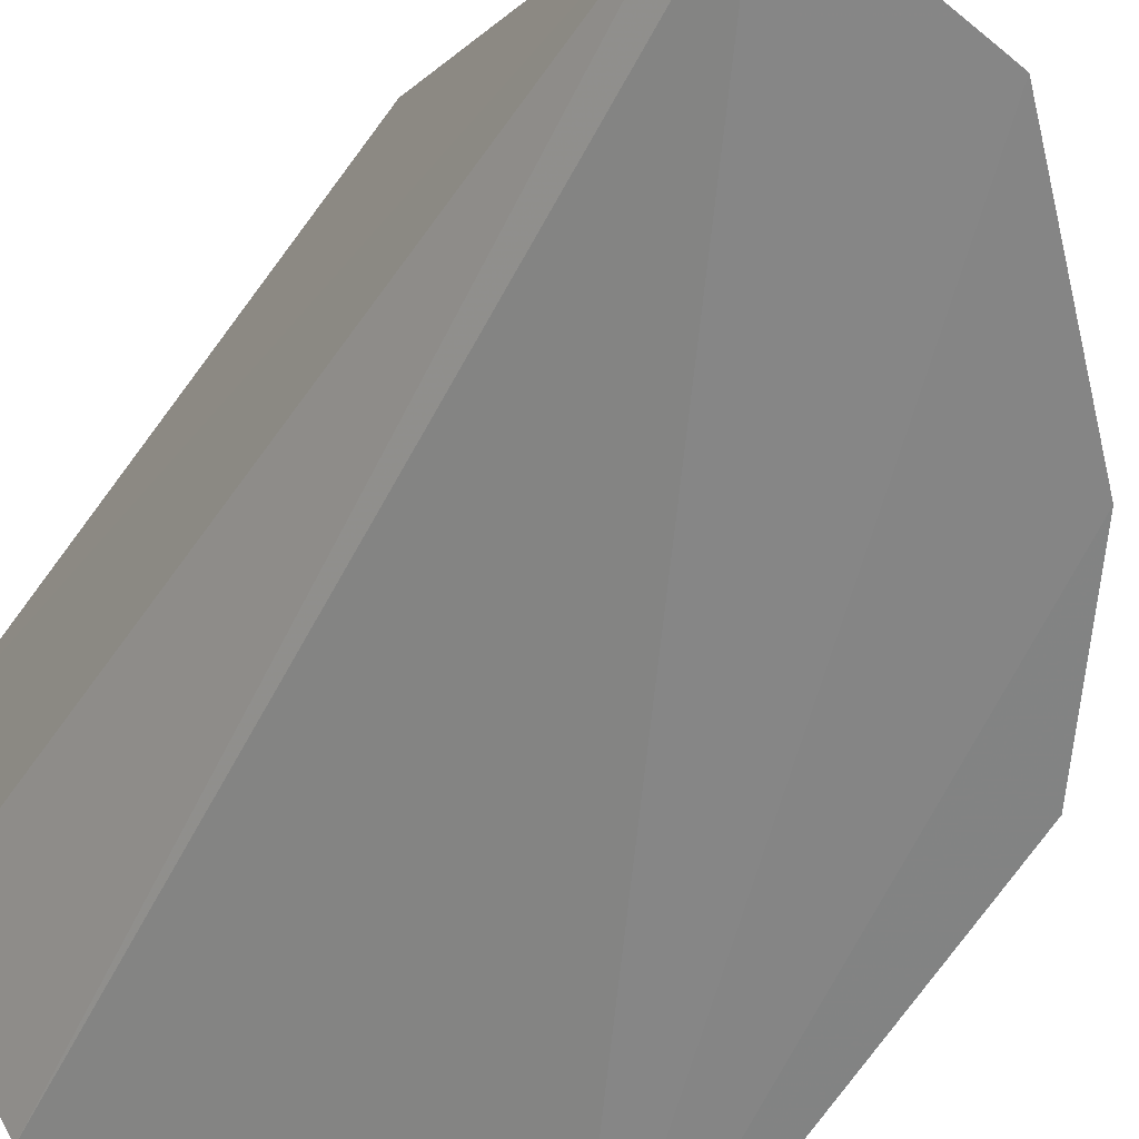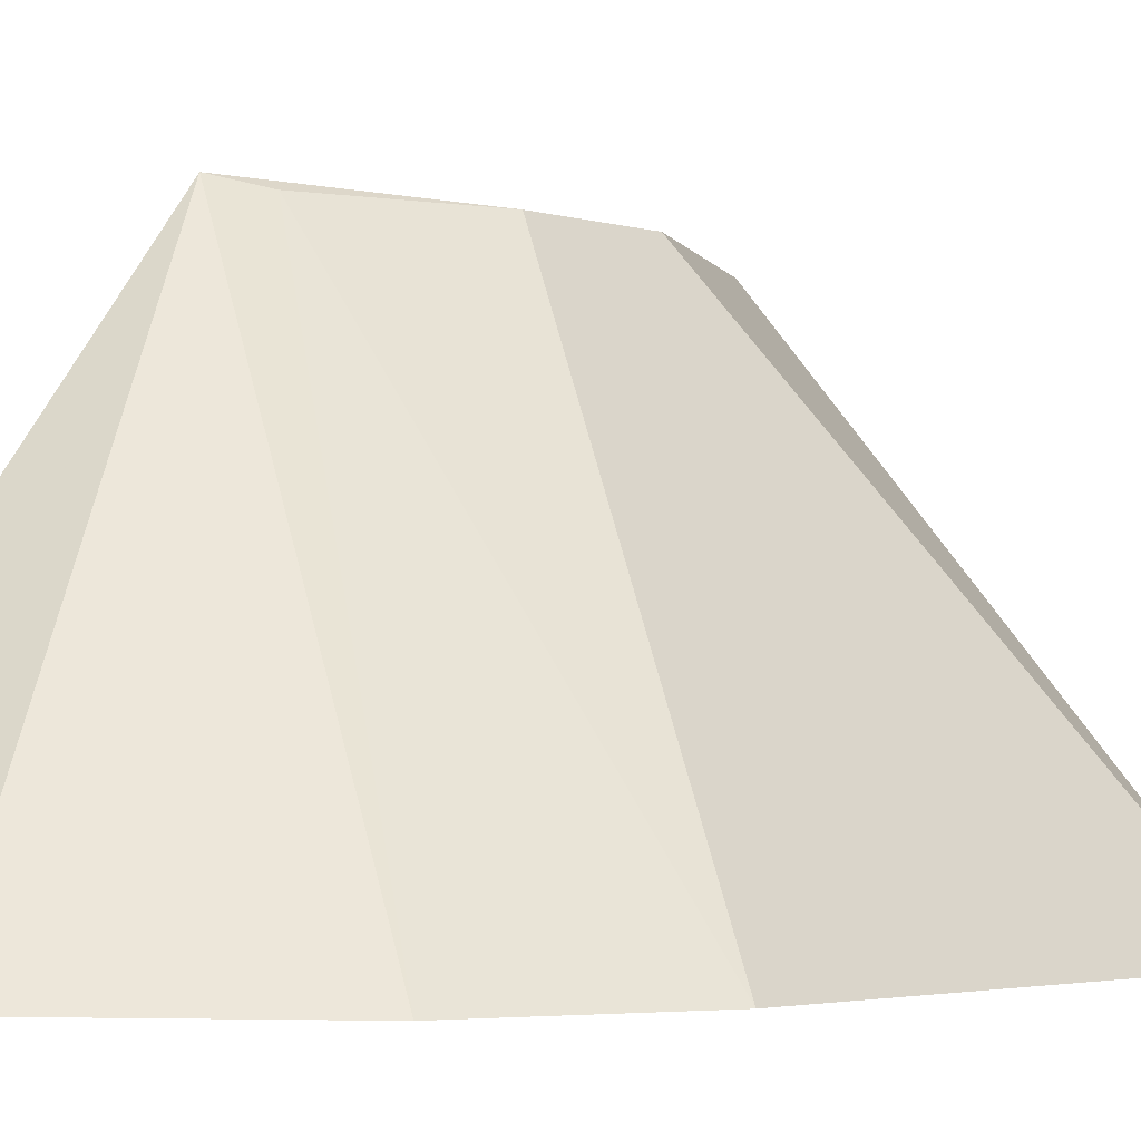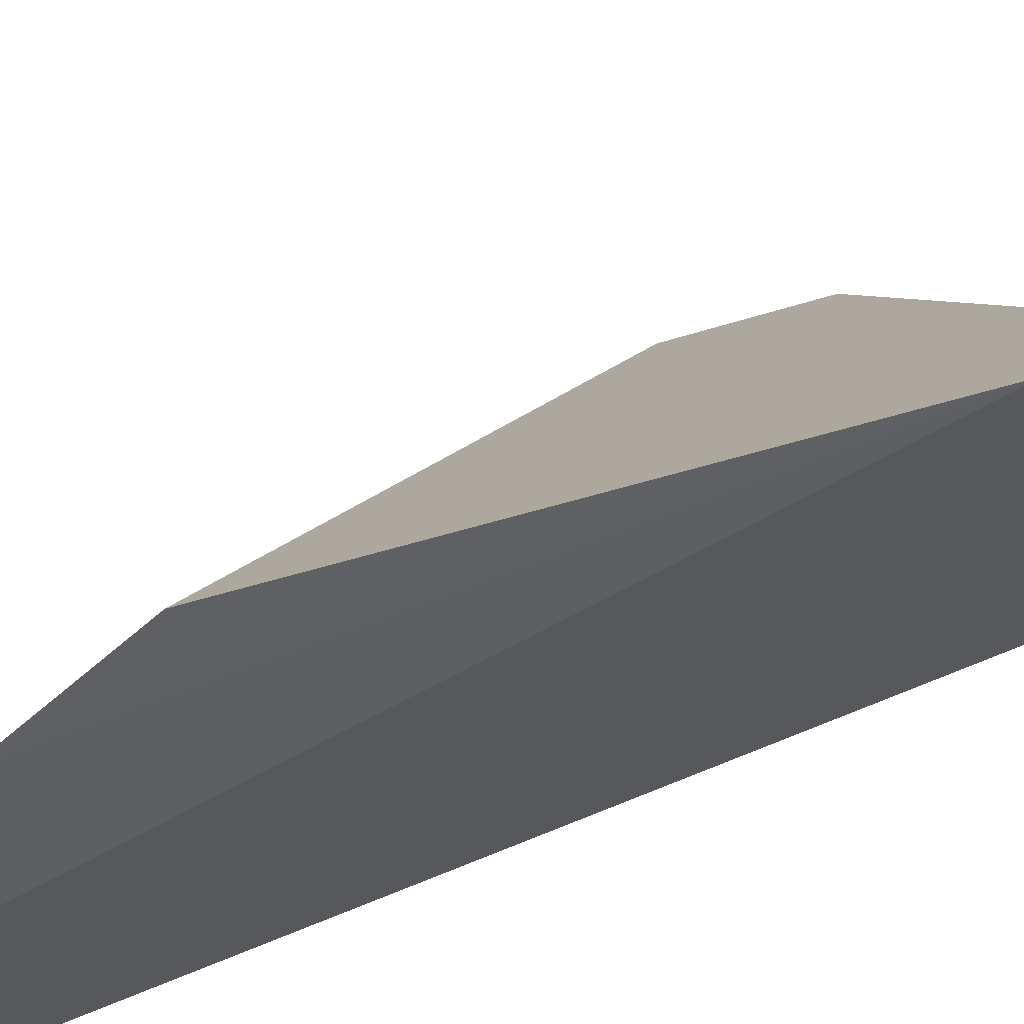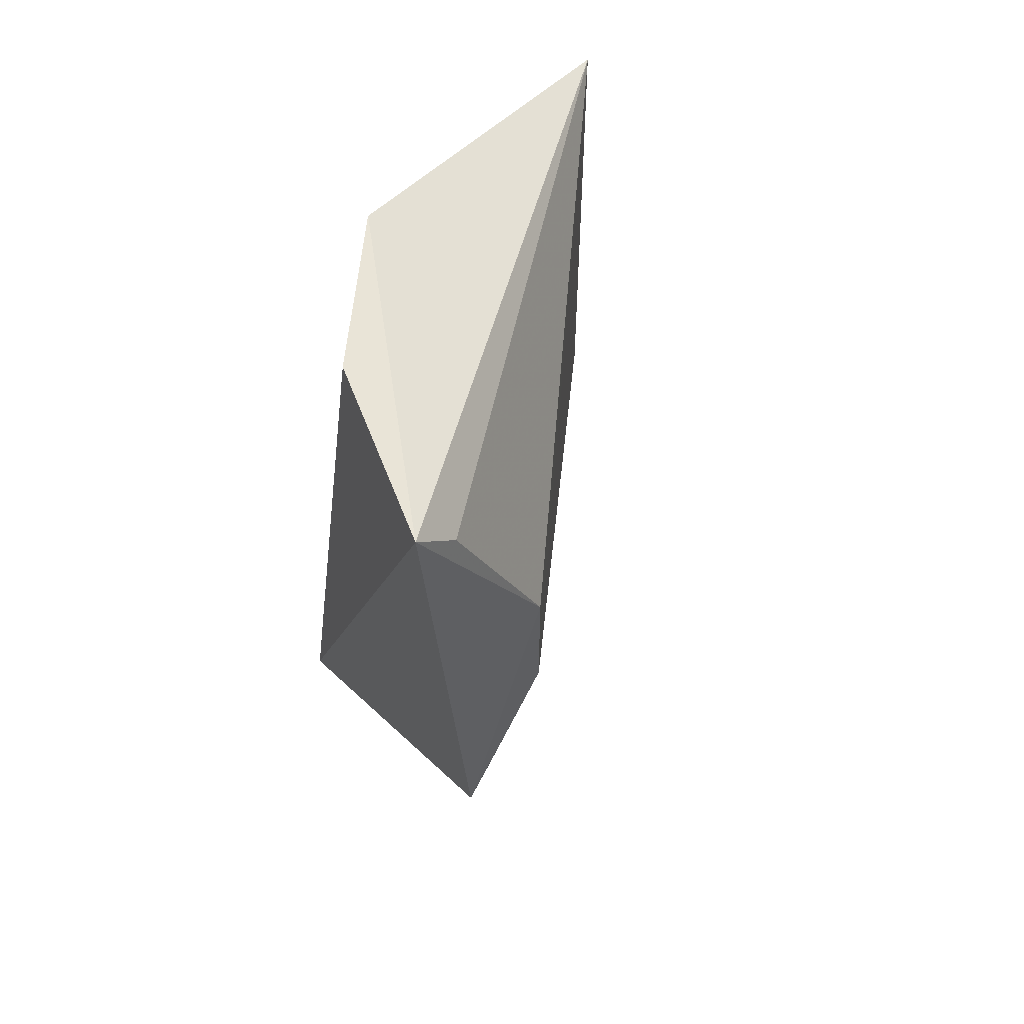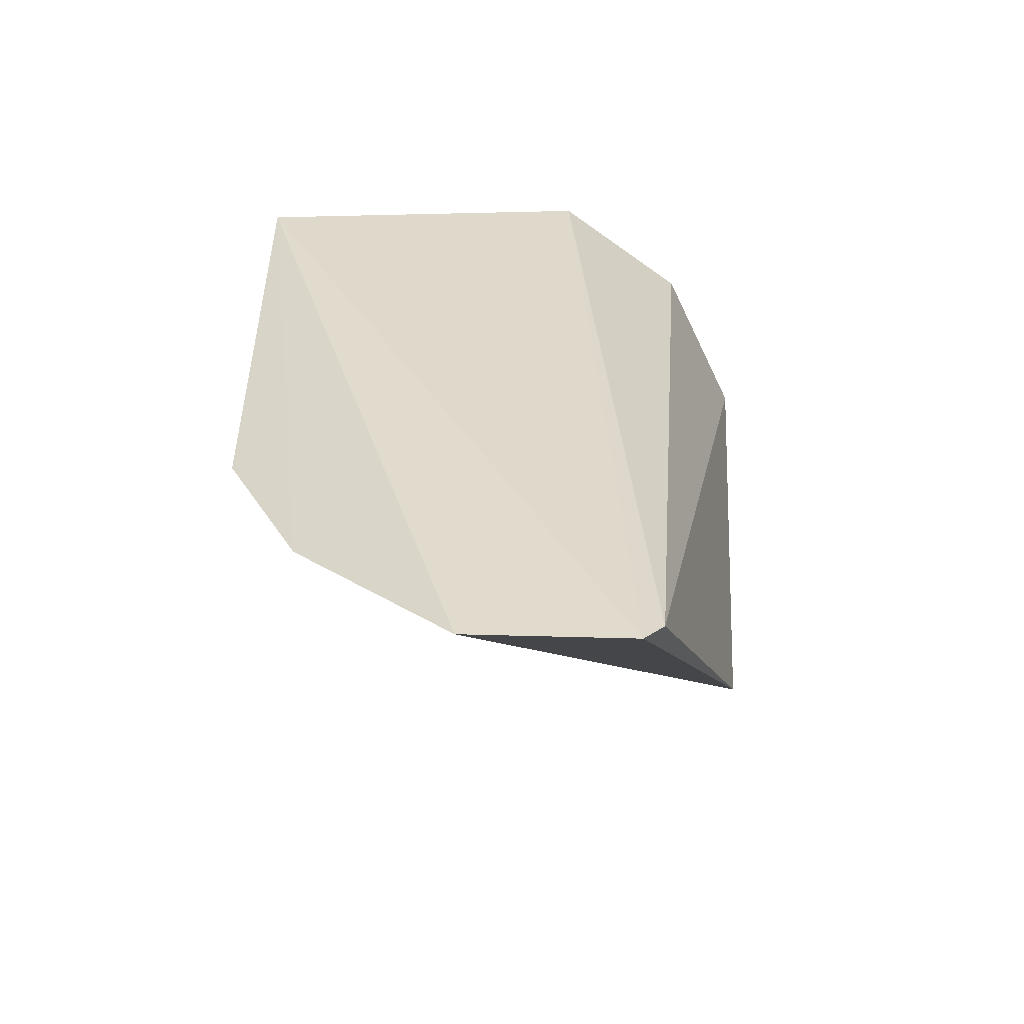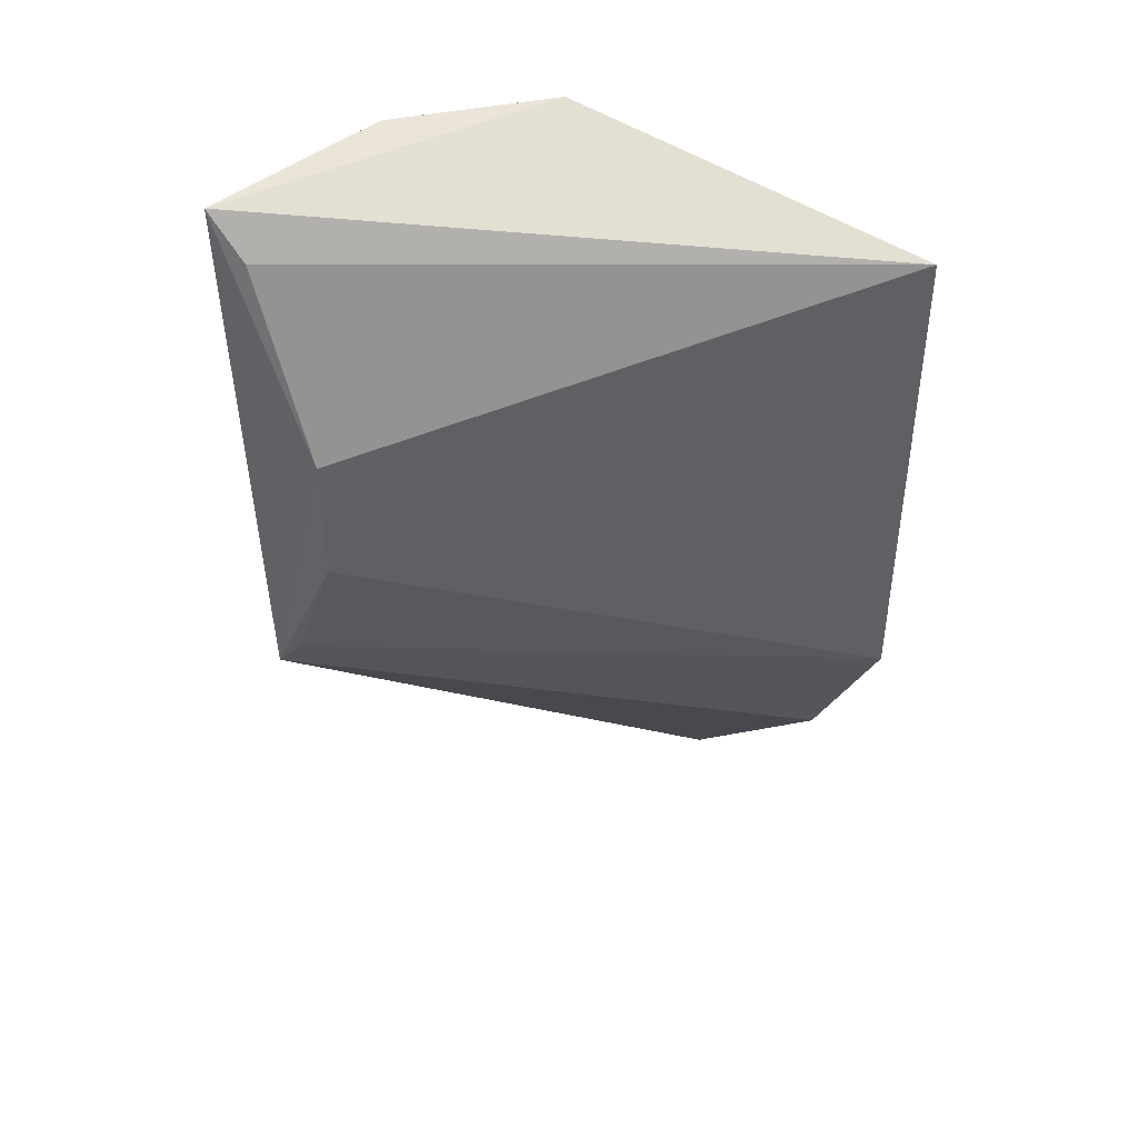
<metadata>
{"format":"obj","ext":"obj","renderer":"f3d","projection":"perspective","resolution":1024,"background":"white","views":[{"elev":-61.4,"azim":-31.4,"up":"+Z"},{"elev":-2.8,"azim":41.2,"up":"+Z"},{"elev":-43.2,"azim":111.1,"up":"+Z"},{"elev":56.5,"azim":-30.3,"up":"+Y"},{"elev":-50.8,"azim":-162.6,"up":"+Y"},{"elev":43.5,"azim":47.7,"up":"+Y"}]}
</metadata>
<code>
v 0.08012 -0.1034 0.1364
v 0.1242 -0.04498 0.1361
v 0.05008 -0.04403 0.2193
v 0.0431 0.05127 0.218
v 0.06529 0.05831 0.1617
v 0.06605 0.01165 0.2174
v 0.04905 -0.1003 0.1474
v 0.1094 -0.07403 0.1358
v 0.1242 0.04406 0.1362
v 0.06605 -0.01165 0.2174
v 0.05186 -0.1063 0.1435
v 0.04774 0.05591 0.1859
v 0.0552 -0.03757 0.2177
v 0.05082 0.04384 0.2165
f 6 4 3
f 7 3 4
f 8 3 1
f 9 8 1
f 9 2 8
f 9 5 4
f 10 6 3
f 10 9 6
f 10 2 9
f 11 1 3
f 11 3 7
f 11 9 1
f 11 7 5
f 11 5 9
f 12 7 4
f 12 4 5
f 12 5 7
f 13 8 2
f 13 3 8
f 13 10 3
f 13 2 10
f 14 9 4
f 14 4 6
f 14 6 9

</code>
